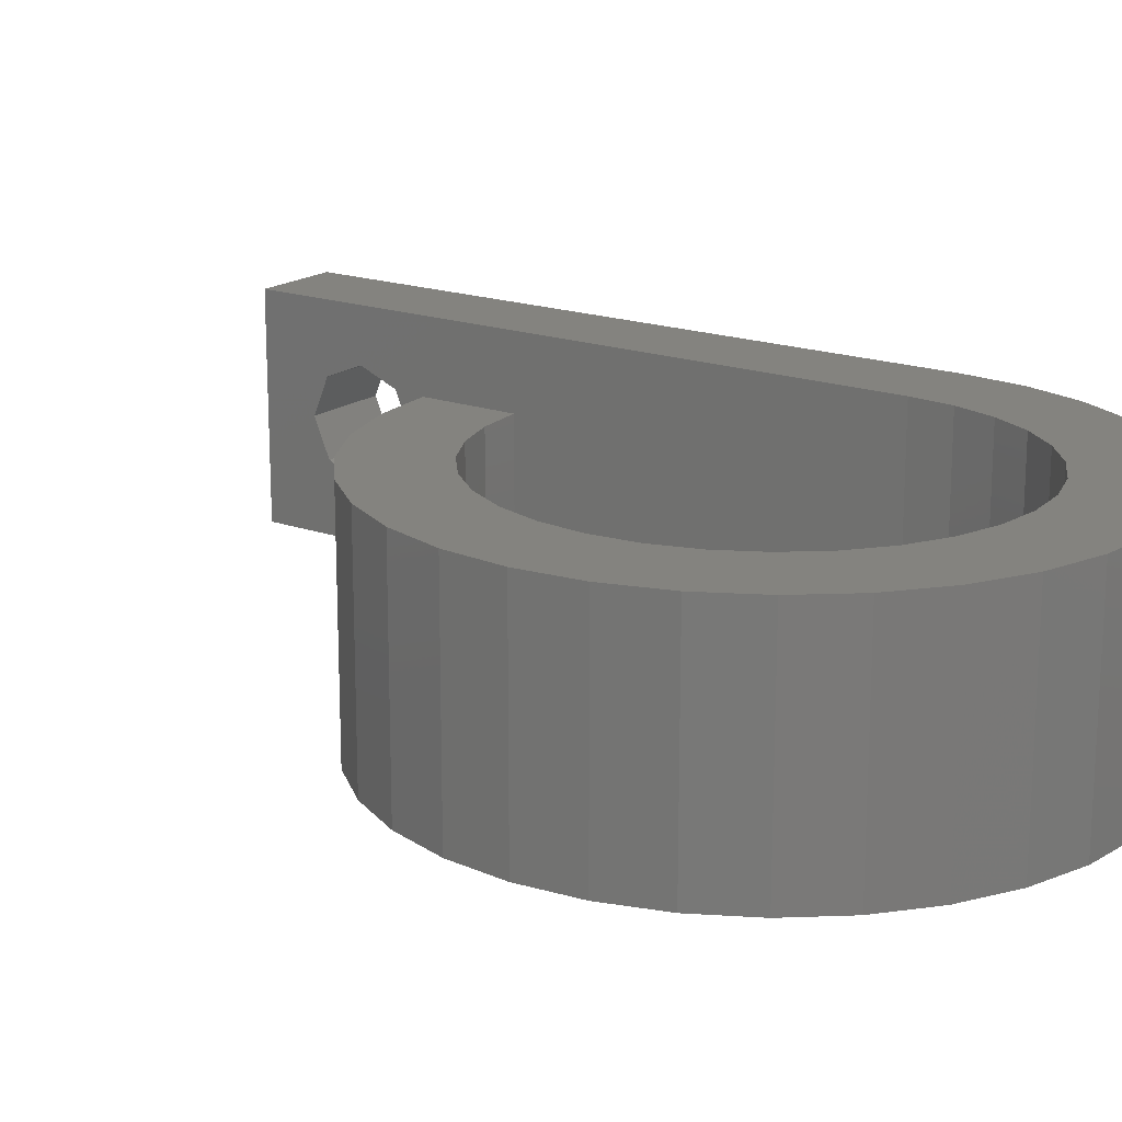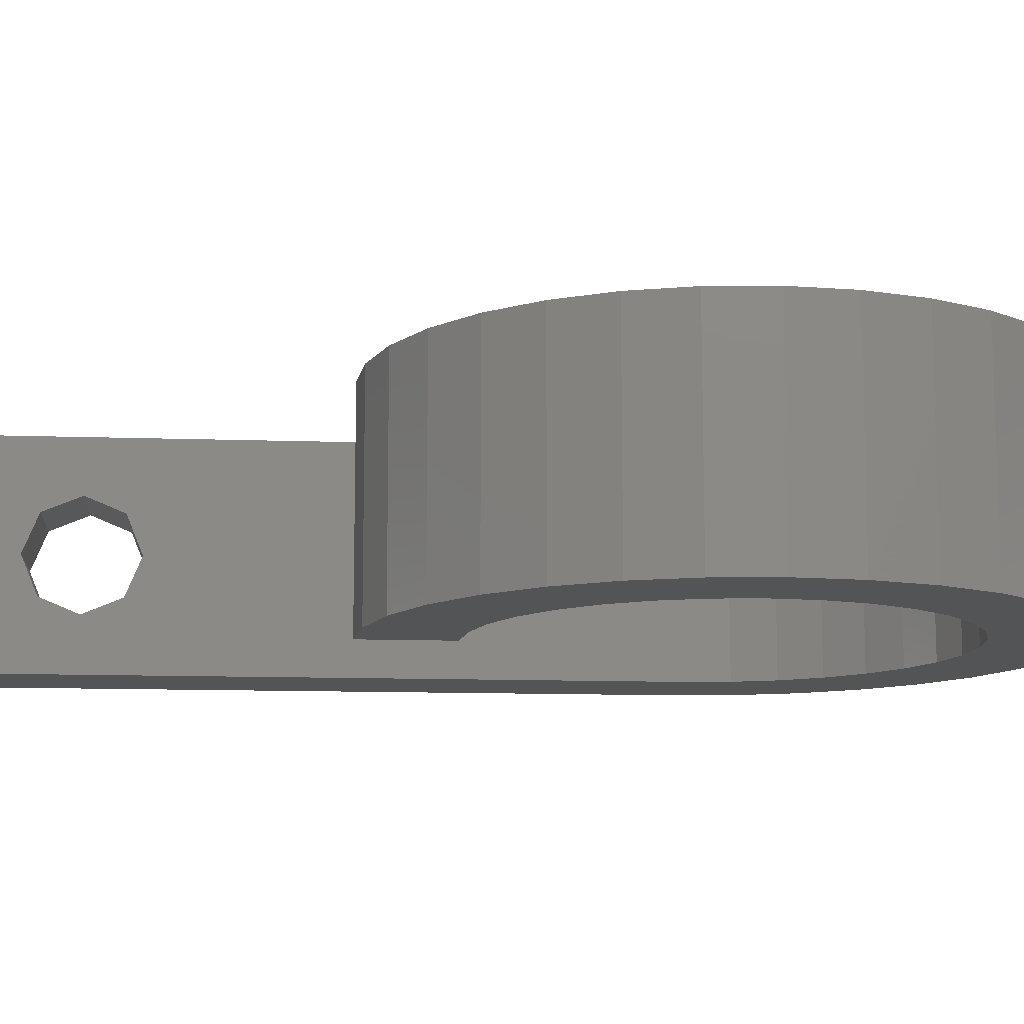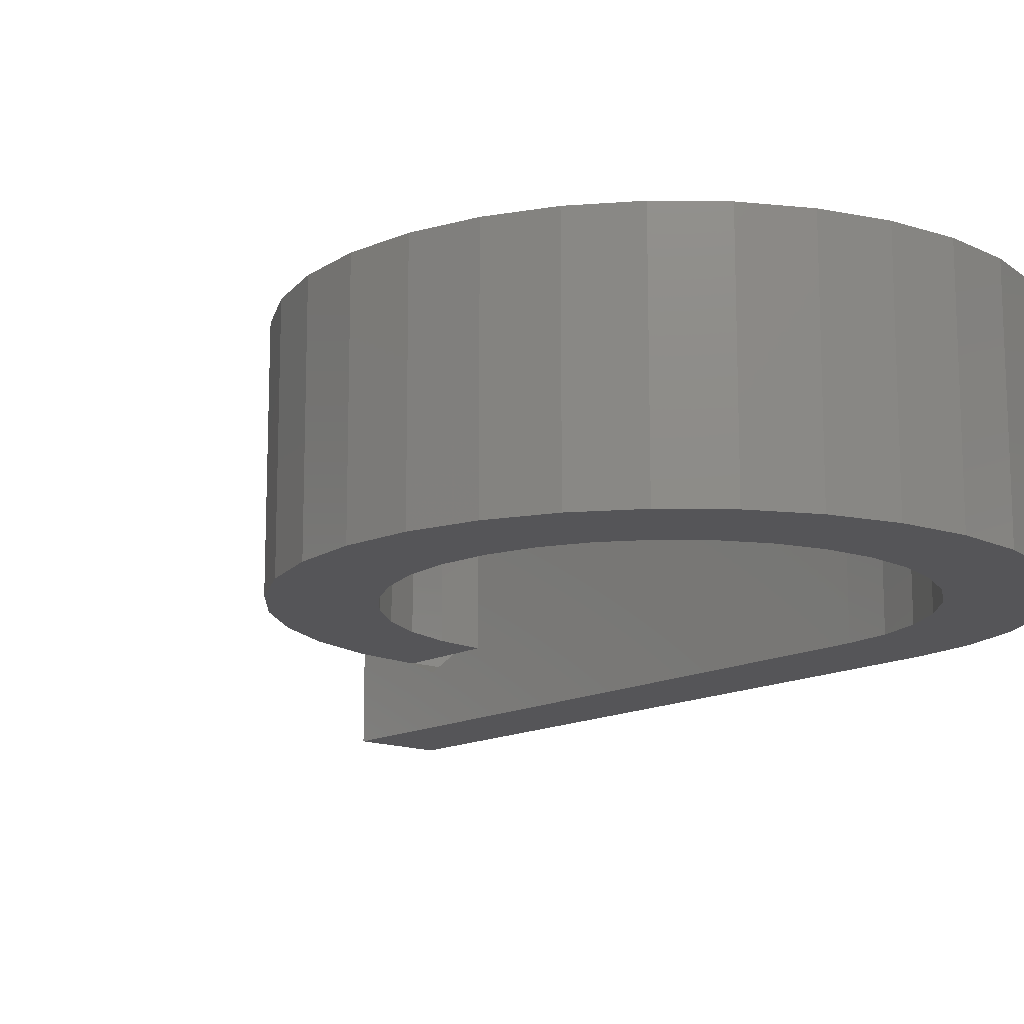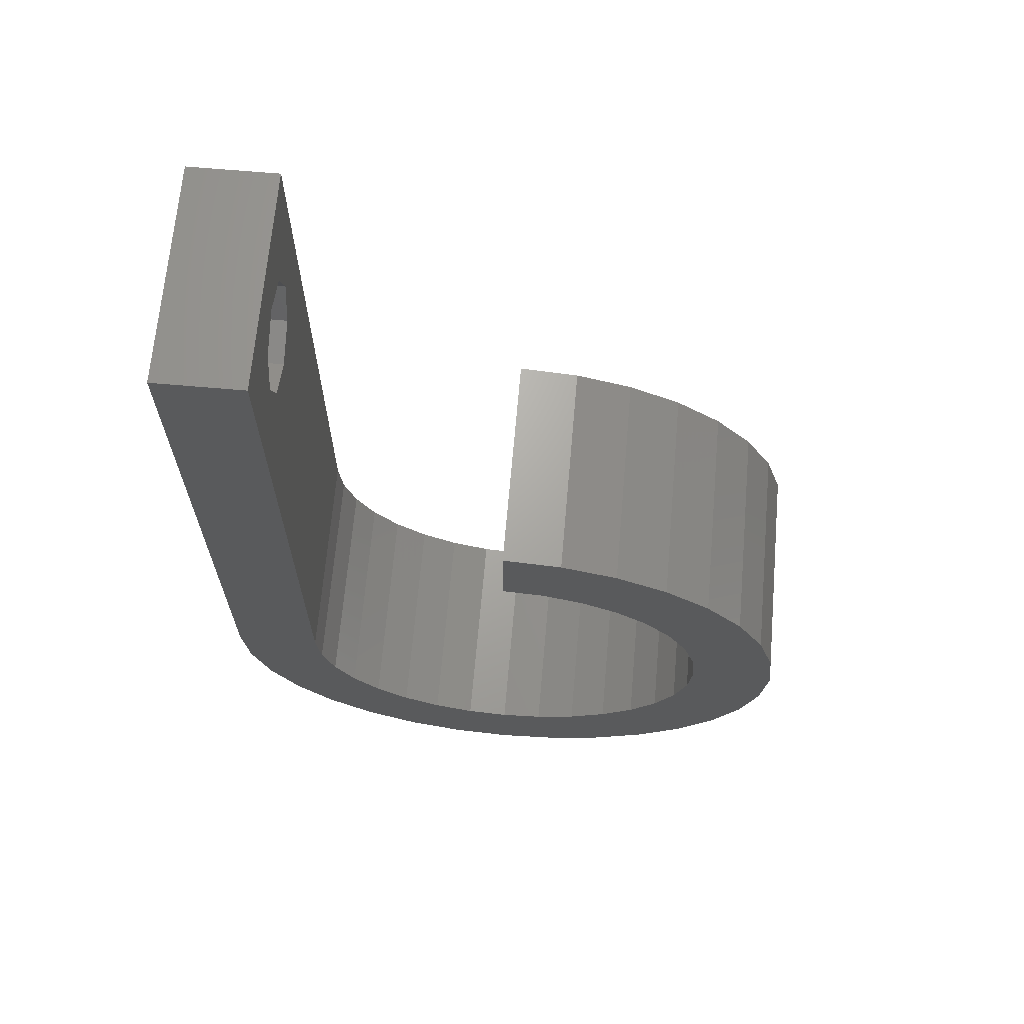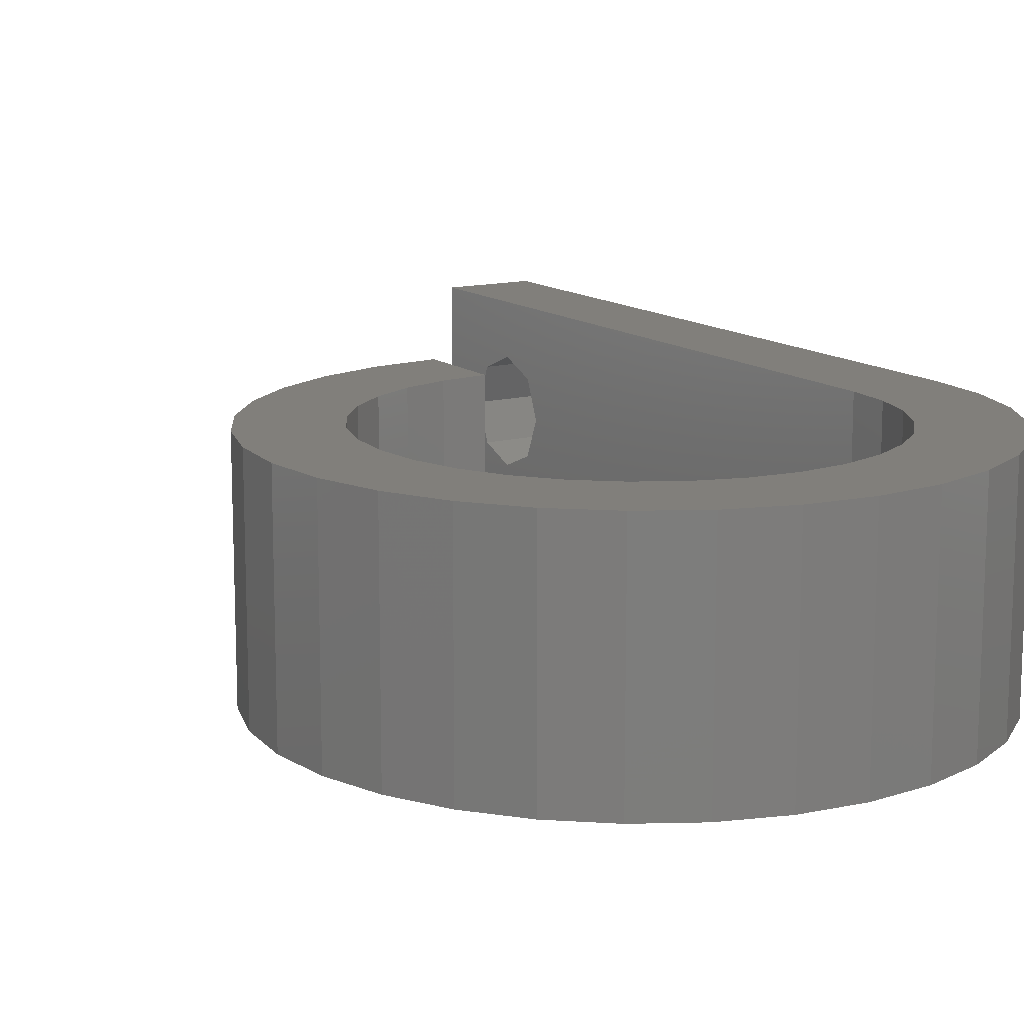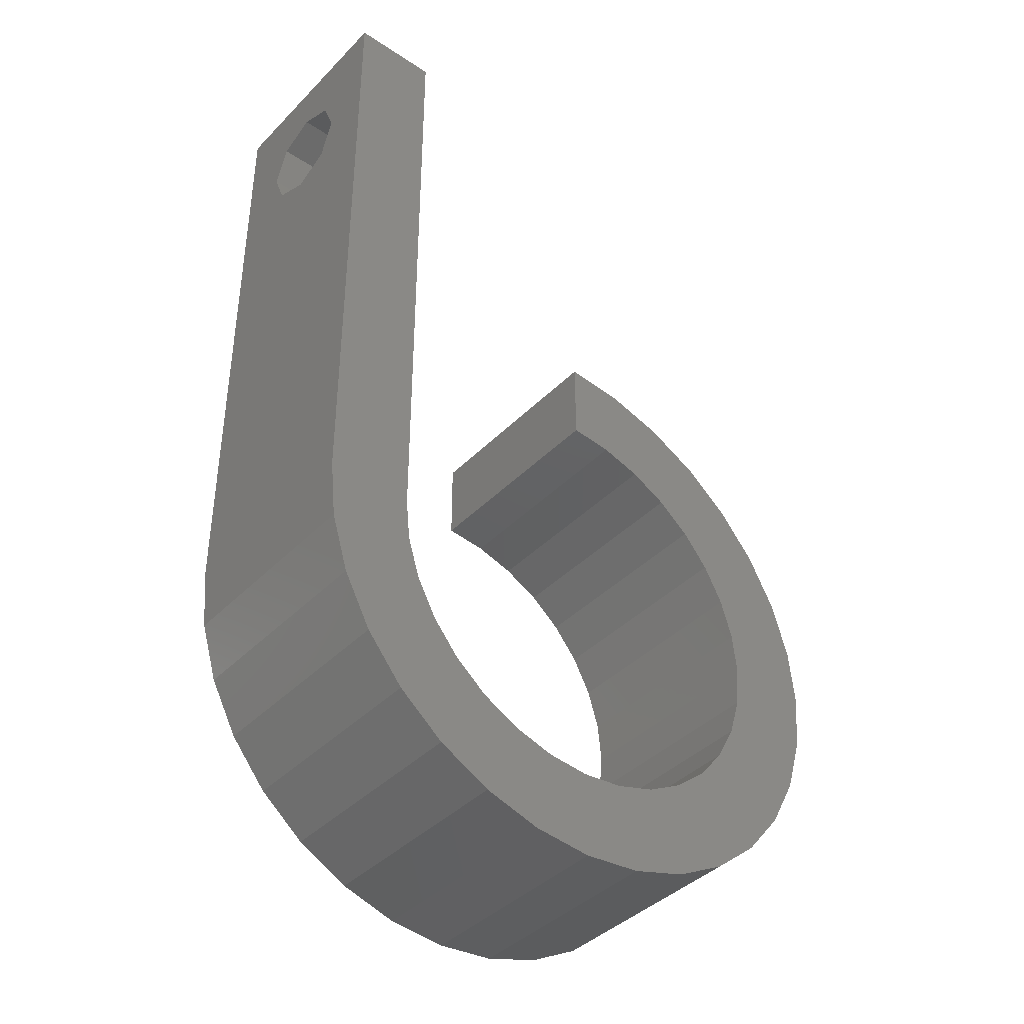
<metadata>
{"format":"stl","ext":"stl","renderer":"f3d","projection":"perspective","resolution":1024,"background":"white","views":[{"elev":17.9,"azim":-54.7,"up":"+Z"},{"elev":-11.9,"azim":-94.7,"up":"+Z"},{"elev":-14.3,"azim":-40.9,"up":"+Z"},{"elev":67.1,"azim":-175.0,"up":"+Y"},{"elev":13.4,"azim":-31.1,"up":"+Z"},{"elev":-40.2,"azim":140.8,"up":"+Y"}]}
</metadata>
<code>
# stl→obj: 120 verts, 240 faces
v -12 0 0
v -11.87 1.366 0
v -11.87 -1.366 0
v -11.47 2.679 0
v -10.82 3.889 0
v -9.95 4.95 0
v -8.889 5.82 0
v -7.679 6.467 0
v -9.157 2.778 0
v -6.366 6.865 0
v -7.778 4.157 0
v -5 7 0
v -5.975 4.904 0
v -5 5 0
v -6.913 4.619 0
v -8.536 3.536 0
v -9.619 1.913 0
v -9.904 0.9755 0
v -10 0 0
v -9.904 -0.9755 0
v -9.619 -1.913 0
v -9.157 -2.778 0
v -8.536 -3.536 0
v -7.778 -4.157 0
v -0.8427 -2.778 0
v 2 0 0
v -1.464 -3.536 0
v -0.3806 -1.913 0
v 0 0 0
v 0 15 0
v 2 15 0
v -0.09607 -0.9755 0
v 1.865 -1.366 0
v -2.222 -4.157 0
v 1.467 -2.679 0
v -3.087 -4.619 0
v 0.8203 -3.889 0
v -4.025 -4.904 0
v -0.05025 -4.95 0
v -5 -5 0
v -1.111 -5.82 0
v -5.975 -4.904 0
v -2.321 -6.467 0
v -6.913 -4.619 0
v -3.634 -6.865 0
v -5 -7 0
v -6.366 -6.865 0
v -7.679 -6.467 0
v -8.889 -5.82 0
v -9.95 -4.95 0
v -10.82 -3.889 0
v -11.47 -2.679 0
v -12 0 5
v -11.87 1.366 5
v -11.87 -1.366 5
v -11.47 -2.679 5
v -10.82 -3.889 5
v -9.95 -4.95 5
v -8.889 -5.82 5
v -7.679 -6.467 5
v -6.366 -6.865 5
v -5 -7 5
v -3.634 -6.865 5
v -2.321 -6.467 5
v -1.111 -5.82 5
v -0.05025 -4.95 5
v 0.8203 -3.889 5
v 1.467 -2.679 5
v 1.865 -1.366 5
v 2 0 5
v 2 11.62 1.616
v 2 12.5 1.25
v 2 11.25 2.5
v 2 11.62 3.384
v 2 15 5
v 2 12.5 3.75
v 2 13.38 3.384
v 2 13.75 2.5
v 2 13.38 1.616
v 0 15 5
v 0 0 5
v 0 12.5 3.75
v 0 11.62 1.616
v 0 11.25 2.5
v 0 12.5 1.25
v 0 13.38 3.384
v 0 13.38 1.616
v 0 13.75 2.5
v 0 11.62 3.384
v -0.09607 -0.9755 5
v -0.3806 -1.913 5
v -0.8427 -2.778 5
v -1.464 -3.536 5
v -2.222 -4.157 5
v -3.087 -4.619 5
v -4.025 -4.904 5
v -5 -5 5
v -5.975 -4.904 5
v -6.913 -4.619 5
v -7.778 -4.157 5
v -8.536 -3.536 5
v -9.157 -2.778 5
v -9.619 -1.913 5
v -9.904 -0.9755 5
v -10 0 5
v -9.904 0.9755 5
v -9.619 1.913 5
v -9.157 2.778 5
v -8.536 3.536 5
v -7.778 4.157 5
v -6.913 4.619 5
v -5.975 4.904 5
v -5 5 5
v -5 7 5
v -6.366 6.865 5
v -7.679 6.467 5
v -8.889 5.82 5
v -9.95 4.95 5
v -10.82 3.889 5
v -11.47 2.679 5
f 1 2 3
f 3 2 4
f 3 4 5
f 3 5 6
f 3 6 7
f 3 7 8
f 9 8 10
f 11 10 12
f 13 12 14
f 15 12 13
f 16 10 11
f 9 10 16
f 3 8 9
f 17 3 9
f 18 3 17
f 19 3 18
f 3 19 20
f 20 21 3
f 21 22 3
f 22 23 3
f 23 24 3
f 25 26 27
f 28 26 25
f 29 30 31
f 29 31 32
f 32 31 26
f 32 26 28
f 27 26 33
f 27 33 34
f 34 33 35
f 34 35 36
f 36 35 37
f 36 37 38
f 38 37 39
f 38 39 40
f 40 39 41
f 40 41 42
f 42 41 43
f 42 43 44
f 44 43 45
f 44 45 24
f 24 45 46
f 24 46 3
f 3 46 47
f 3 47 48
f 3 48 49
f 3 49 50
f 3 50 51
f 3 51 52
f 11 12 15
f 1 53 2
f 2 53 54
f 1 3 53
f 53 3 55
f 3 52 55
f 55 52 56
f 52 51 56
f 56 51 57
f 51 50 57
f 57 50 58
f 58 50 49
f 59 58 49
f 59 49 48
f 60 59 48
f 60 48 47
f 61 60 47
f 61 47 46
f 62 61 46
f 62 46 45
f 63 62 45
f 63 45 43
f 64 63 43
f 64 43 41
f 65 64 41
f 65 41 39
f 66 65 39
f 66 39 37
f 67 66 37
f 67 37 35
f 68 67 35
f 68 35 33
f 69 68 33
f 69 33 26
f 70 69 26
f 70 26 31
f 71 70 31
f 72 71 31
f 73 70 71
f 74 70 73
f 75 70 74
f 75 74 76
f 75 77 31
f 77 78 31
f 78 79 31
f 79 72 31
f 76 77 75
f 30 80 31
f 31 80 75
f 29 81 30
f 82 81 80
f 83 81 84
f 30 81 83
f 30 83 85
f 82 80 86
f 30 87 80
f 87 88 80
f 88 86 80
f 89 81 82
f 84 81 89
f 87 30 85
f 81 29 90
f 90 29 32
f 90 32 91
f 91 32 28
f 91 28 92
f 92 28 25
f 92 25 93
f 93 25 27
f 93 27 94
f 94 27 34
f 94 34 95
f 95 34 36
f 95 36 96
f 96 36 38
f 96 38 97
f 97 38 40
f 97 40 98
f 98 40 42
f 98 42 99
f 99 42 44
f 99 44 100
f 100 44 24
f 100 24 101
f 101 24 23
f 102 101 23
f 22 102 23
f 103 102 22
f 21 103 22
f 104 103 21
f 20 104 21
f 105 104 20
f 19 105 20
f 18 106 105
f 19 18 105
f 17 107 106
f 18 17 106
f 9 108 107
f 17 9 107
f 16 109 108
f 9 16 108
f 11 110 109
f 16 11 109
f 15 111 110
f 11 15 110
f 13 112 111
f 15 13 111
f 14 113 112
f 13 14 112
f 12 114 113
f 14 12 113
f 10 115 12
f 12 115 114
f 8 116 10
f 10 116 115
f 7 117 8
f 8 117 116
f 6 118 7
f 7 118 117
f 5 119 6
f 6 119 118
f 4 120 5
f 5 120 119
f 2 54 4
f 4 54 120
f 54 53 55
f 57 54 56
f 56 54 55
f 58 54 57
f 59 54 58
f 60 54 59
f 102 54 60
f 102 103 54
f 101 102 61
f 99 100 62
f 97 98 63
f 96 97 64
f 94 95 65
f 93 94 66
f 92 93 67
f 103 104 54
f 70 81 69
f 81 90 69
f 109 110 114
f 69 91 68
f 68 92 67
f 106 107 54
f 67 93 66
f 66 94 65
f 65 95 64
f 95 96 64
f 64 97 63
f 63 98 62
f 98 99 62
f 62 100 61
f 100 101 61
f 61 102 60
f 91 92 68
f 90 91 69
f 108 54 107
f 109 54 108
f 104 105 54
f 105 106 54
f 117 54 116
f 118 54 117
f 119 54 118
f 120 54 119
f 112 114 111
f 113 114 112
f 115 116 54
f 110 111 114
f 114 54 109
f 114 115 54
f 80 70 75
f 80 81 70
f 71 72 85
f 83 71 85
f 71 83 73
f 73 83 84
f 72 79 87
f 85 72 87
f 79 78 88
f 87 79 88
f 88 78 77
f 86 88 77
f 77 76 86
f 86 76 82
f 76 74 82
f 82 74 89
f 74 73 89
f 89 73 84

</code>
